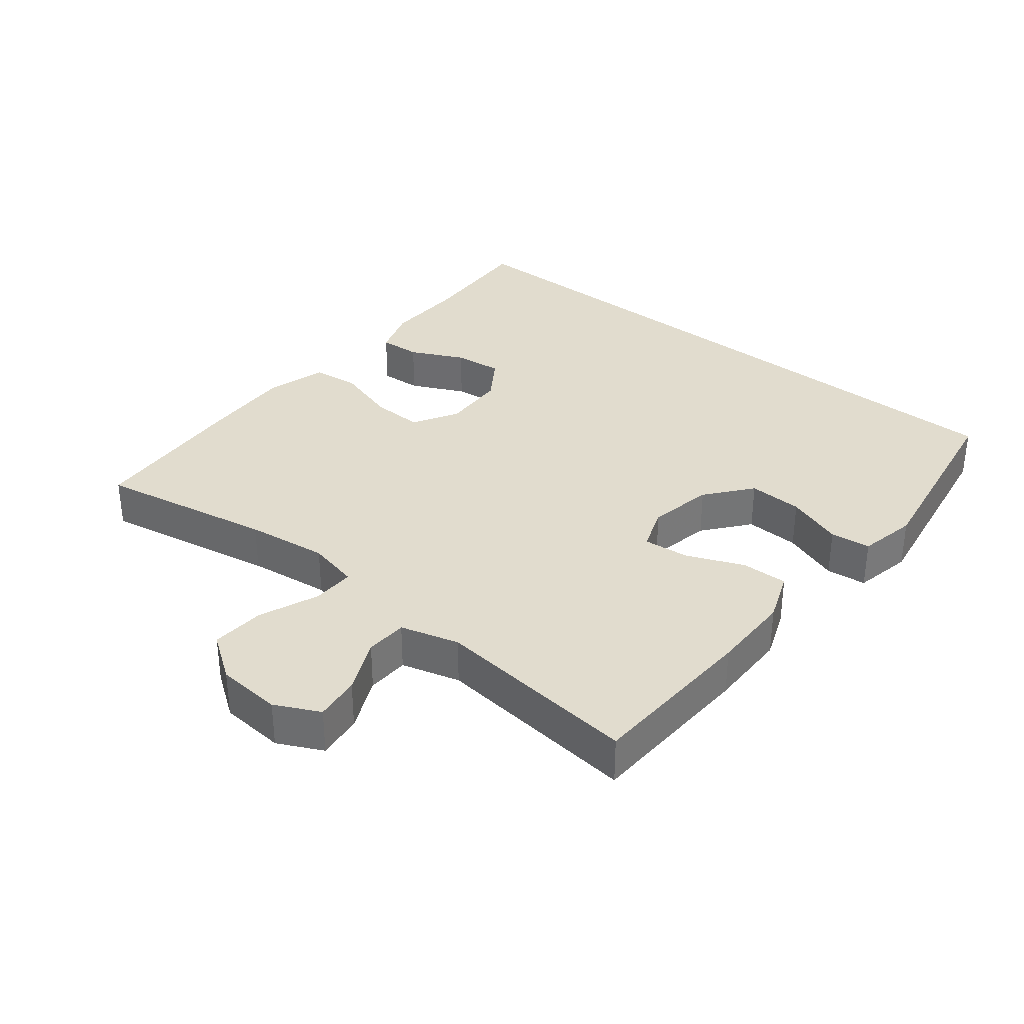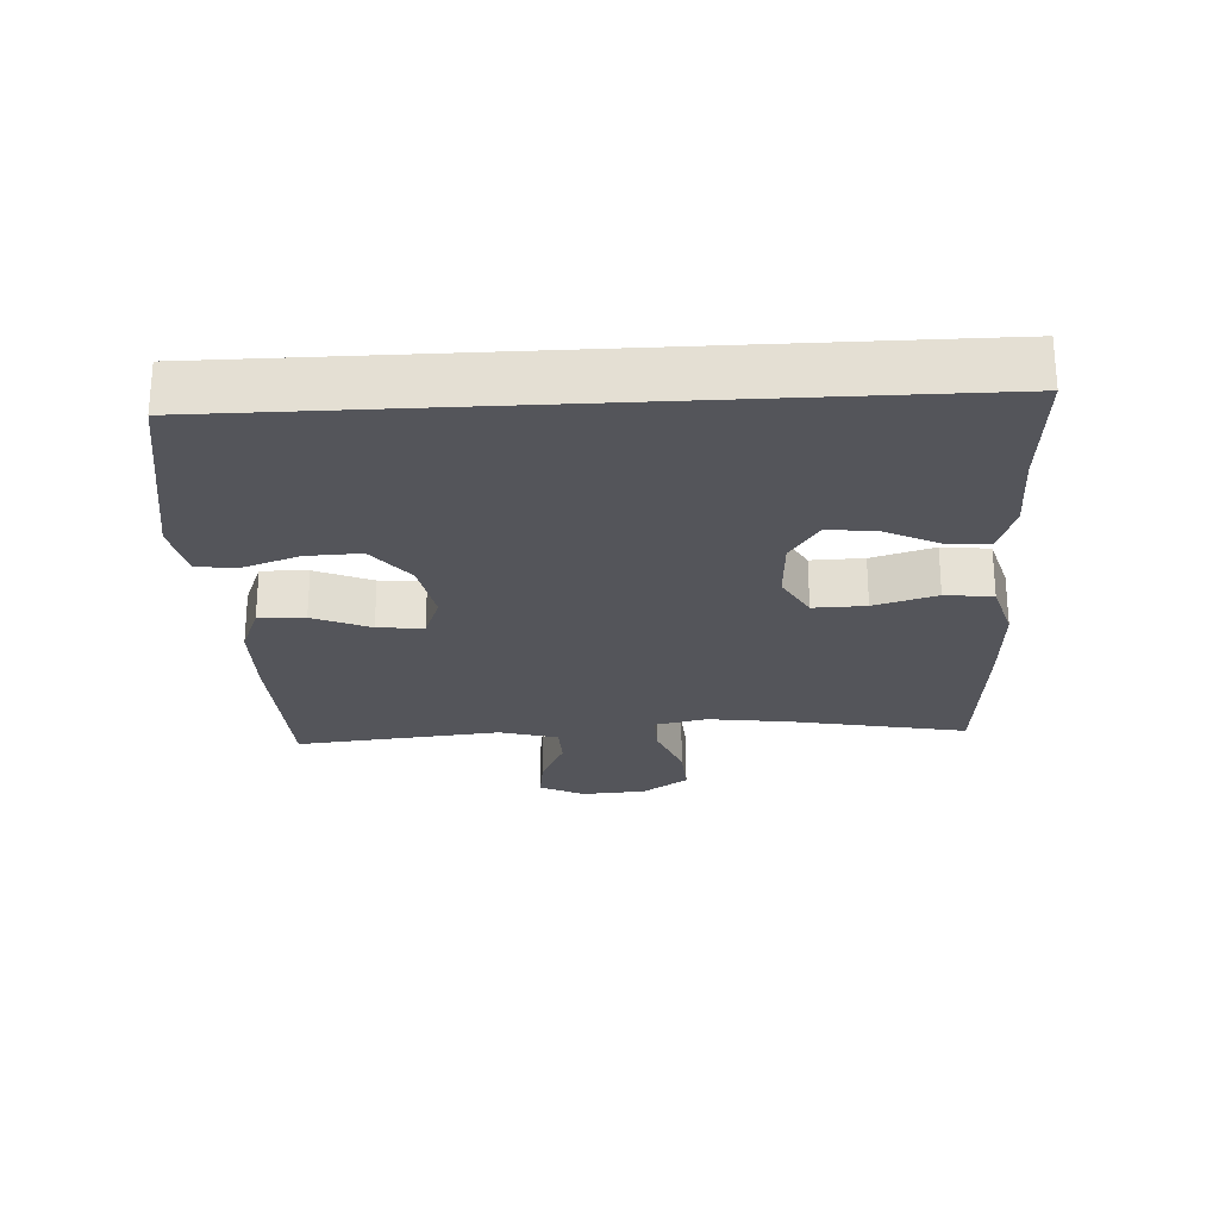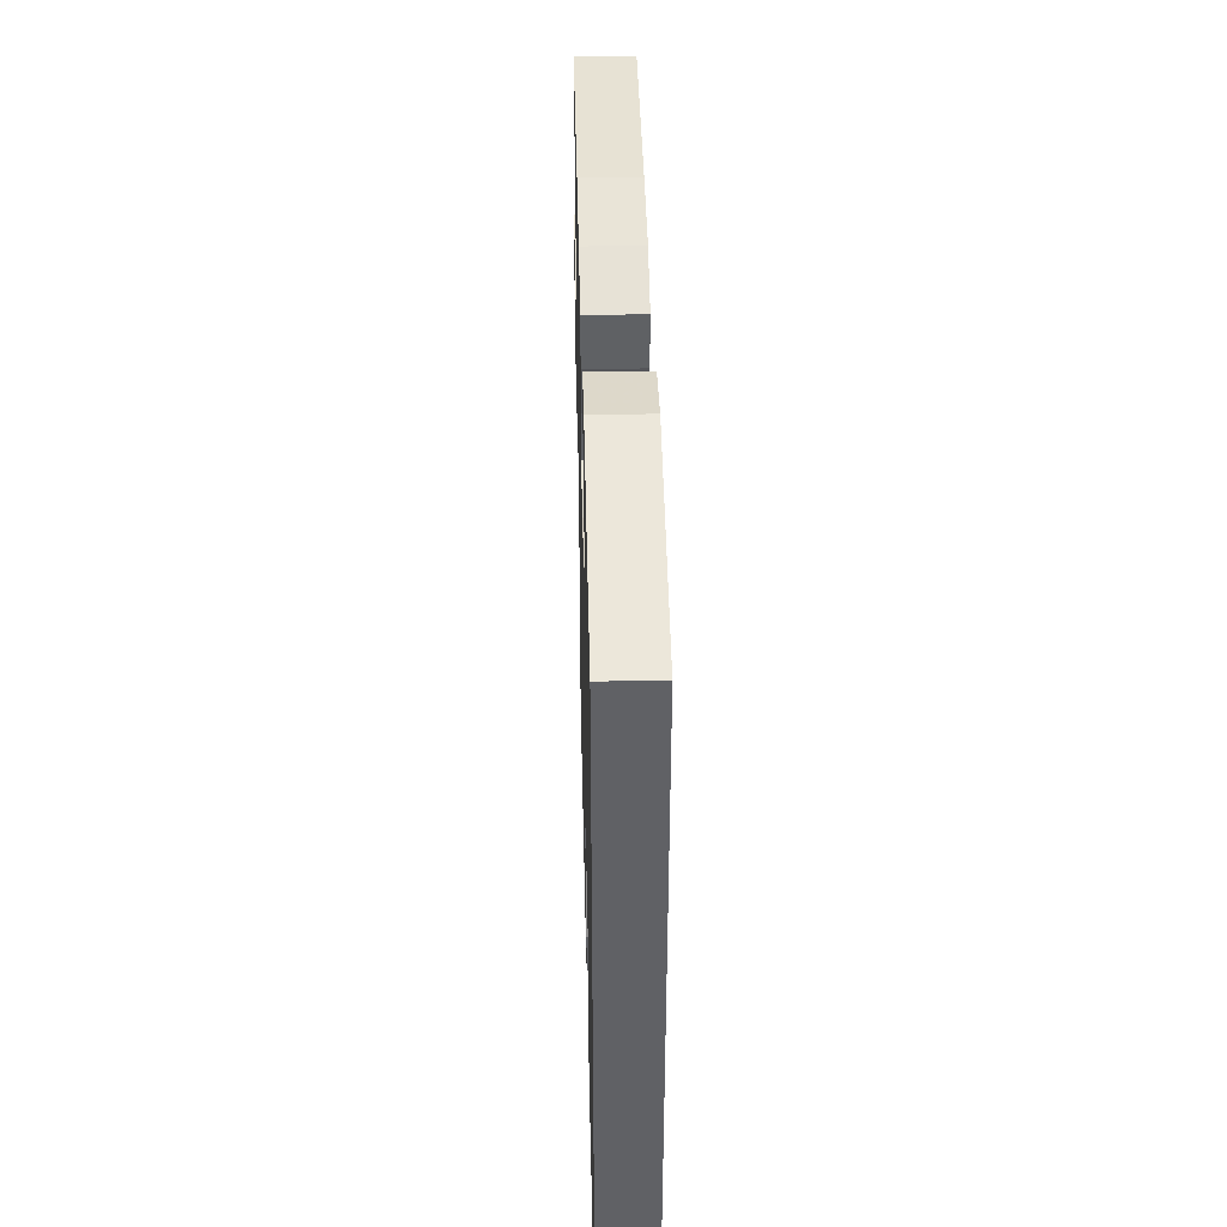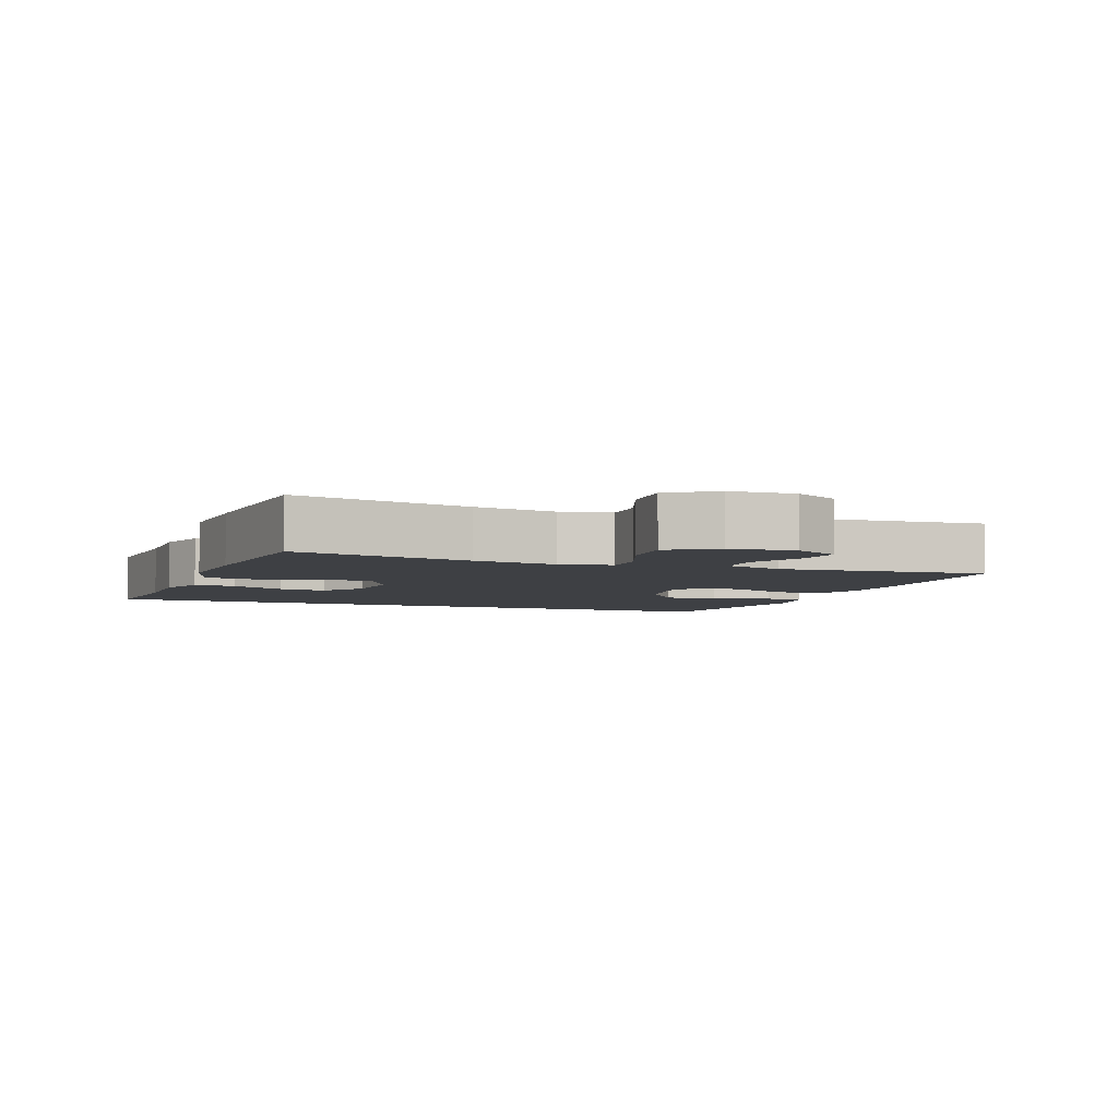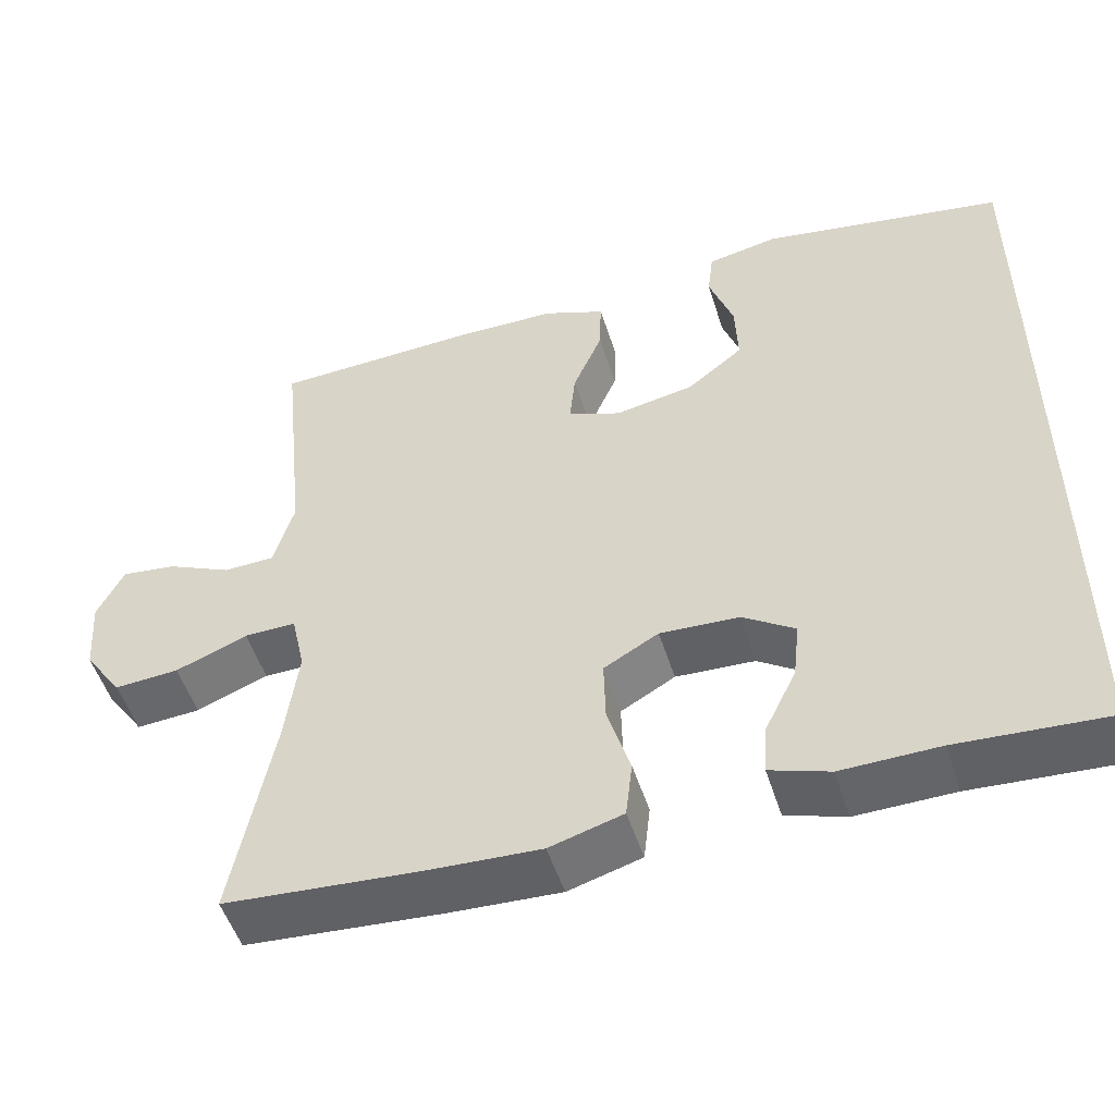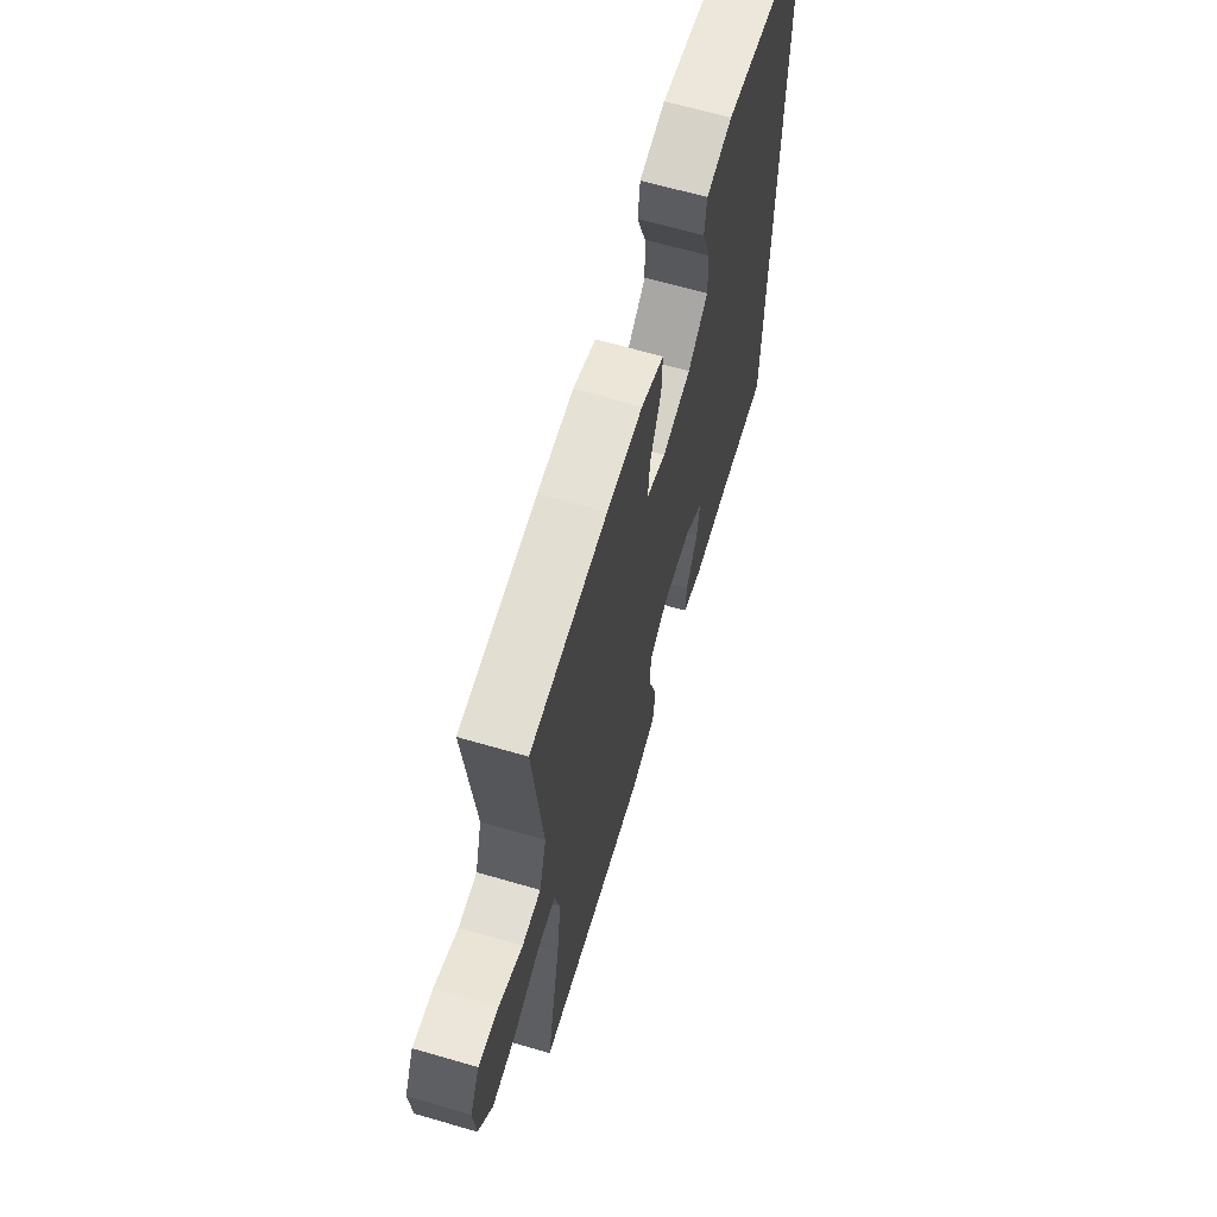
<metadata>
{"format":"obj","ext":"obj","renderer":"f3d","projection":"perspective","resolution":1024,"background":"white","views":[{"elev":34.0,"azim":-50.9,"up":"+Y"},{"elev":-24.9,"azim":93.1,"up":"+Y"},{"elev":42.2,"azim":88.6,"up":"+Z"},{"elev":-4.7,"azim":-111.2,"up":"+Y"},{"elev":-51.1,"azim":17.4,"up":"+Z"},{"elev":65.3,"azim":-73.7,"up":"+Z"}]}
</metadata>
<code>
v 0.5 0.07 -0.517
v 0.317 0.07 -0.505
v 0.197 0.07 -0.507
v 0.124 0.07 -0.482
v 0.128 0.07 -0.42
v 0.167 0.07 -0.34
v 0.175 0.07 -0.268
v 0.111 0.07 -0.225
v 0.014 0.07 -0.22
v -0.053 0.07 -0.258
v -0.051 0.07 -0.336
v -0.023 0.07 -0.429
v -0.031 0.07 -0.5
v -0.121 0.07 -0.526
v -0.257 0.07 -0.519
v -0.5 0.07 -0.5
v -0.45 0.07 -0.238
v -0.434 0.07 -0.116
v -0.451 0.07 -0.039
v -0.515 0.07 -0.04
v -0.604 0.07 -0.075
v -0.684 0.07 -0.08
v -0.731 0.07 -0.012
v -0.738 0.07 0.085
v -0.705 0.07 0.151
v -0.637 0.07 0.142
v -0.557 0.07 0.105
v -0.494 0.07 0.107
v -0.469 0.07 0.194
v -0.5 0.07 0.5
v -0.243 0.07 0.51
v -0.122 0.07 0.508
v -0.046 0.07 0.478
v -0.048 0.07 0.409
v -0.084 0.07 0.324
v -0.091 0.07 0.256
v -0.025 0.07 0.231
v 0.072 0.07 0.249
v 0.14 0.07 0.303
v 0.137 0.07 0.384
v 0.107 0.07 0.469
v 0.114 0.07 0.529
v 0.201 0.07 0.546
v 0.5 0.07 0.494
v 0.5 0 -0.517
v 0.317 0 -0.505
v 0.197 0 -0.507
v 0.124 0 -0.482
v 0.128 0 -0.42
v 0.167 0 -0.34
v 0.175 0 -0.268
v 0.111 0 -0.225
v 0.014 0 -0.22
v -0.053 0 -0.258
v -0.051 0 -0.336
v -0.023 0 -0.429
v -0.031 0 -0.5
v -0.121 0 -0.526
v -0.257 0 -0.519
v -0.5 0 -0.5
v -0.45 0 -0.238
v -0.434 0 -0.116
v -0.451 0 -0.039
v -0.515 0 -0.04
v -0.604 0 -0.075
v -0.684 0 -0.08
v -0.731 0 -0.012
v -0.738 0 0.085
v -0.705 0 0.151
v -0.637 0 0.142
v -0.557 0 0.105
v -0.494 0 0.107
v -0.469 0 0.194
v -0.5 0 0.5
v -0.243 0 0.51
v -0.122 0 0.508
v -0.046 0 0.478
v -0.048 0 0.409
v -0.084 0 0.324
v -0.091 0 0.256
v -0.025 0 0.231
v 0.072 0 0.249
v 0.14 0 0.303
v 0.137 0 0.384
v 0.107 0 0.469
v 0.114 0 0.529
v 0.201 0 0.546
v 0.5 0 0.494
f 43 44 1
f 42 43 1
f 41 42 1
f 40 41 1
f 39 40 1 2
f 38 39 2
f 37 38 2
f 36 37 2
f 33 34 35
f 32 33 35
f 31 32 35
f 30 31 35
f 29 30 35
f 28 29 35 36
f 25 26 27
f 24 25 27
f 23 24 27
f 22 23 27
f 21 22 27
f 20 21 27
f 19 20 27 28
f 15 16 17
f 14 15 17
f 13 14 17
f 12 13 17
f 11 12 17
f 10 11 17 18
f 9 10 18 19
f 4 5 6
f 3 4 6
f 2 3 6
f 2 6 7
f 36 2 7
f 19 28 36
f 9 19 36
f 8 9 36
f 7 8 36
f 45 88 87
f 45 87 86
f 45 86 85
f 45 85 84
f 46 45 84 83
f 46 83 82
f 46 82 81
f 46 81 80
f 79 78 77
f 79 77 76
f 79 76 75
f 79 75 74
f 79 74 73
f 80 79 73 72
f 71 70 69
f 71 69 68
f 71 68 67
f 71 67 66
f 71 66 65
f 71 65 64
f 72 71 64 63
f 61 60 59
f 61 59 58
f 61 58 57
f 61 57 56
f 61 56 55
f 62 61 55 54
f 63 62 54 53
f 50 49 48
f 50 48 47
f 50 47 46
f 51 50 46
f 51 46 80
f 80 72 63
f 80 63 53
f 80 53 52
f 80 52 51
f 1 45 46 2
f 2 46 47 3
f 3 47 48 4
f 4 48 49 5
f 5 49 50 6
f 6 50 51 7
f 7 51 52 8
f 8 52 53 9
f 9 53 54 10
f 10 54 55 11
f 11 55 56 12
f 12 56 57 13
f 13 57 58 14
f 14 58 59 15
f 15 59 60 16
f 16 60 61 17
f 17 61 62 18
f 18 62 63 19
f 19 63 64 20
f 20 64 65 21
f 21 65 66 22
f 22 66 67 23
f 23 67 68 24
f 24 68 69 25
f 25 69 70 26
f 26 70 71 27
f 27 71 72 28
f 28 72 73 29
f 29 73 74 30
f 30 74 75 31
f 31 75 76 32
f 32 76 77 33
f 33 77 78 34
f 34 78 79 35
f 35 79 80 36
f 36 80 81 37
f 37 81 82 38
f 38 82 83 39
f 39 83 84 40
f 40 84 85 41
f 41 85 86 42
f 42 86 87 43
f 43 87 88 44
f 44 88 45 1

</code>
